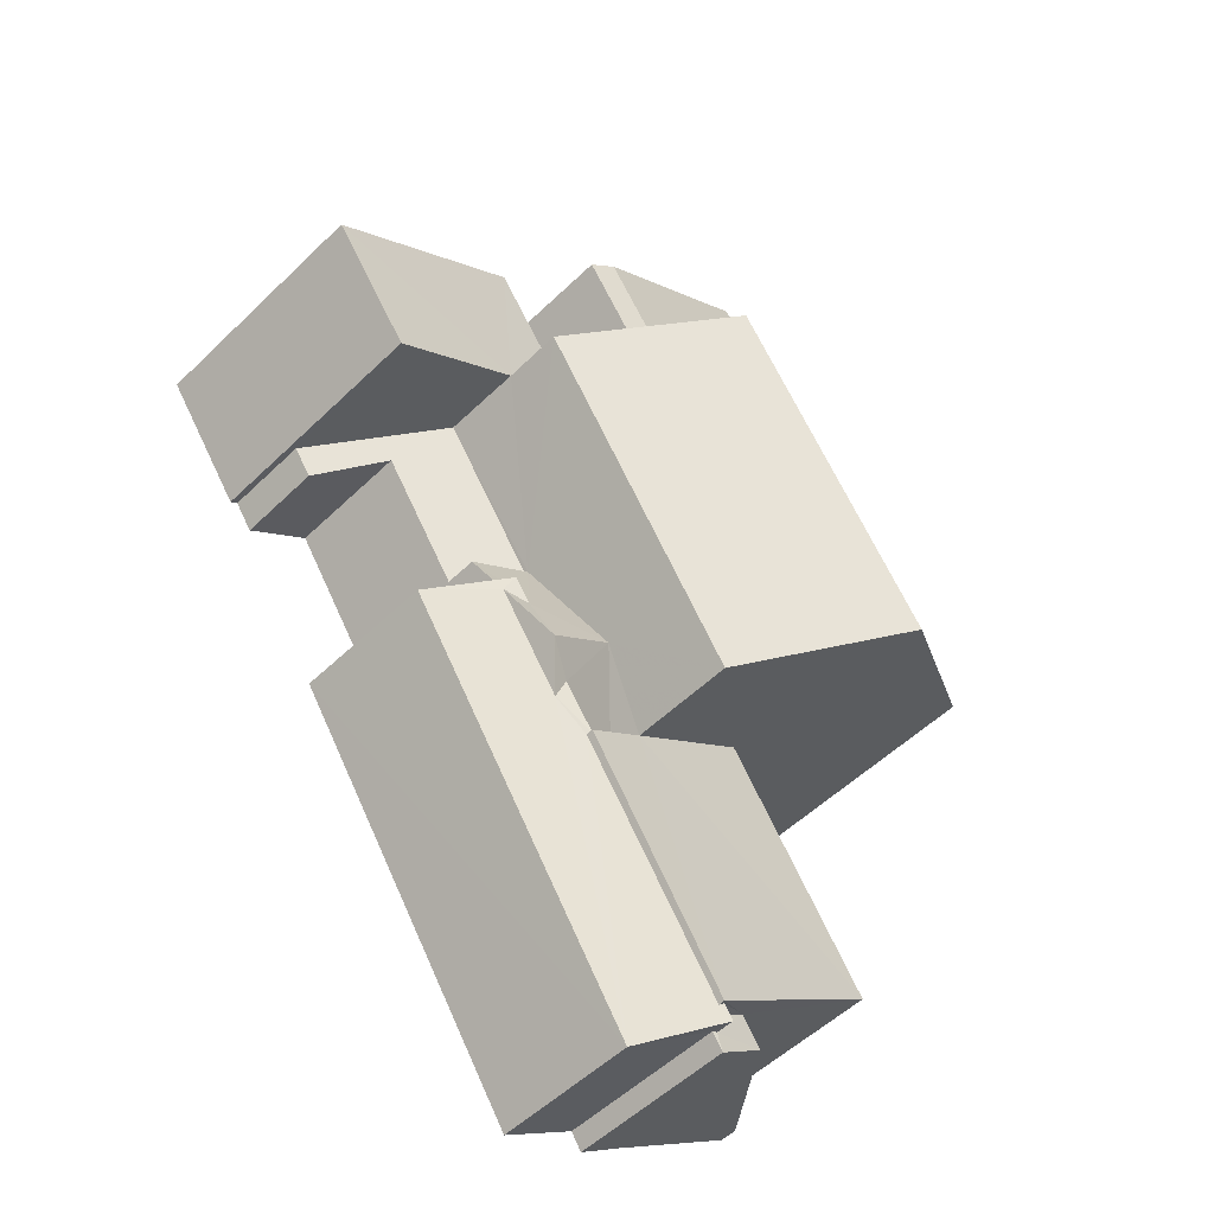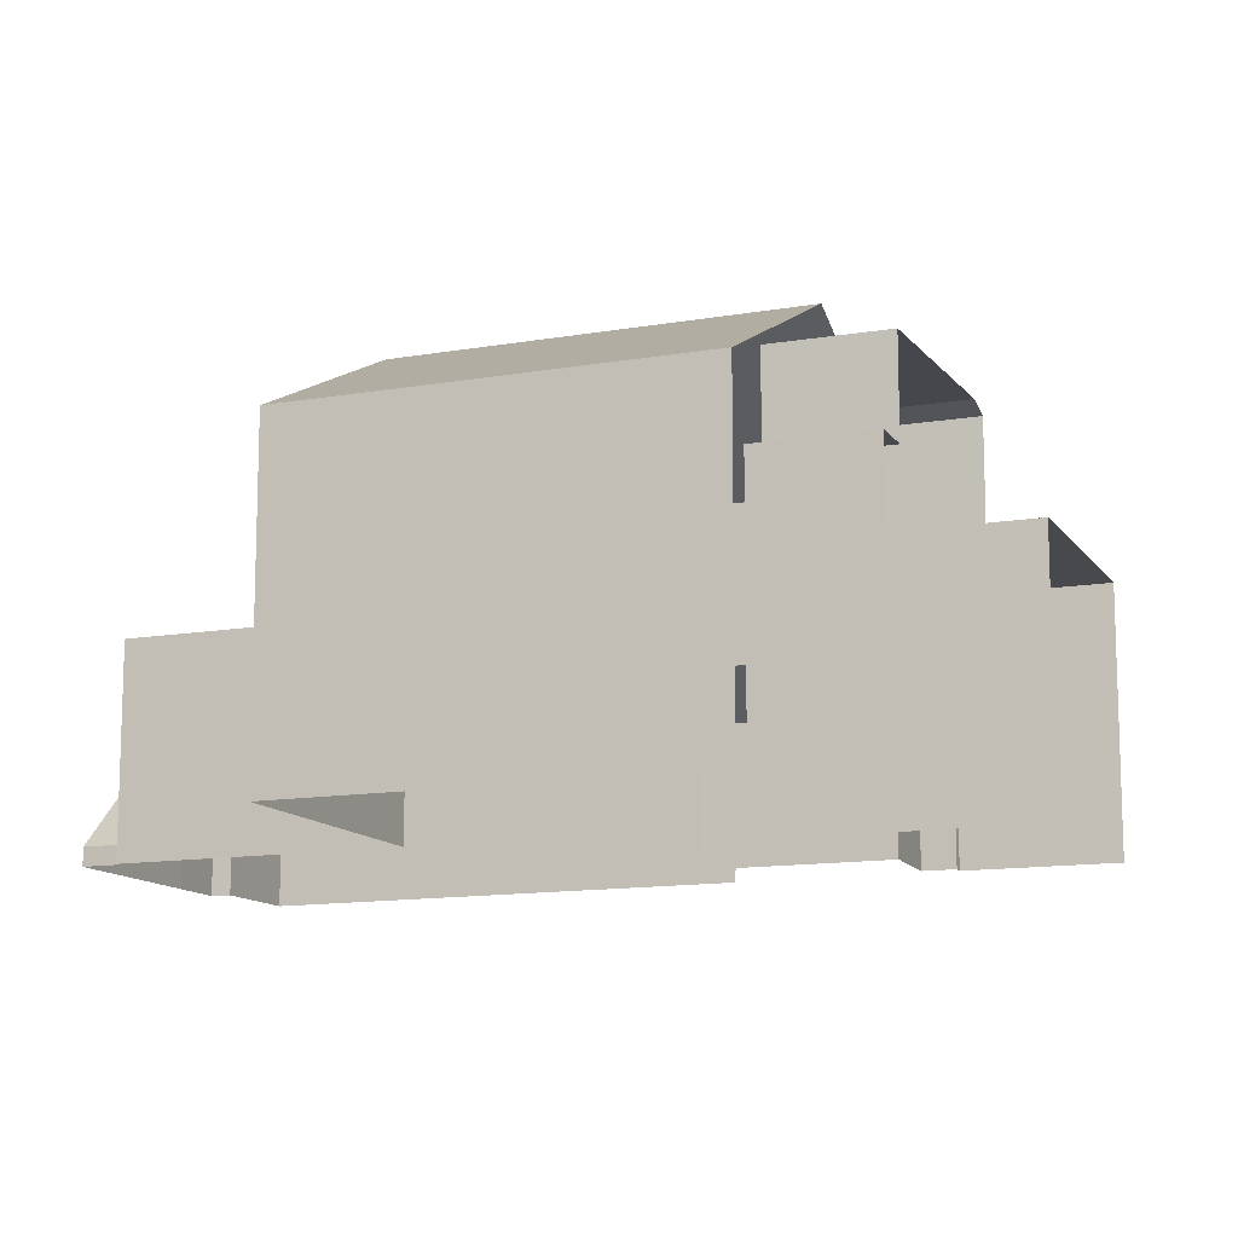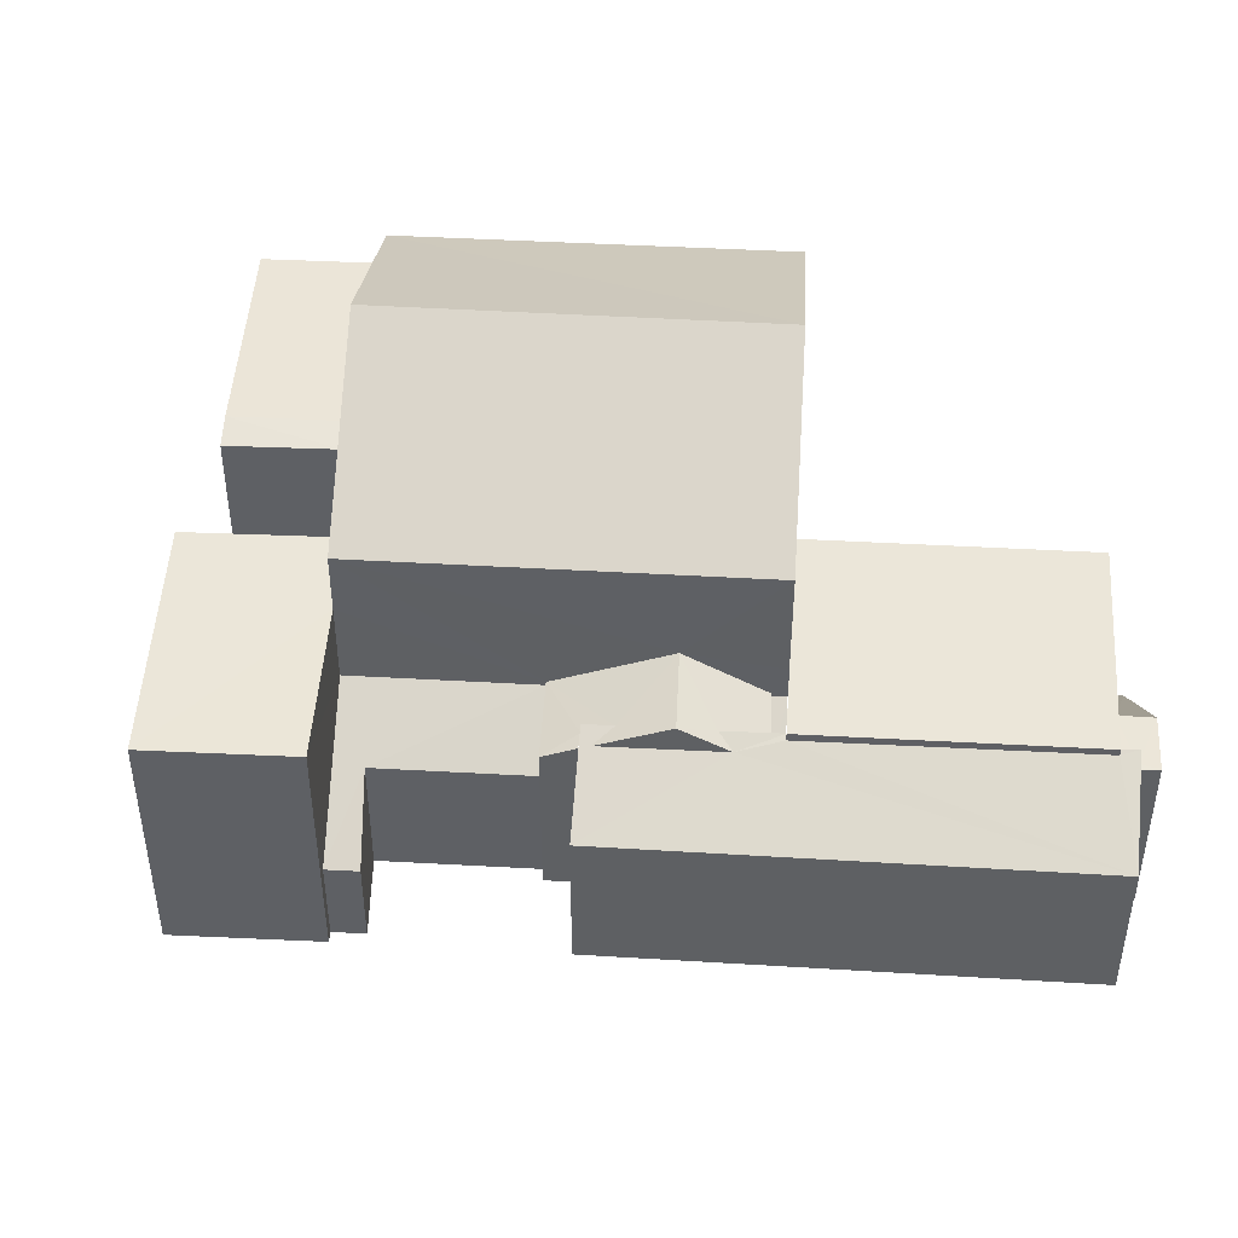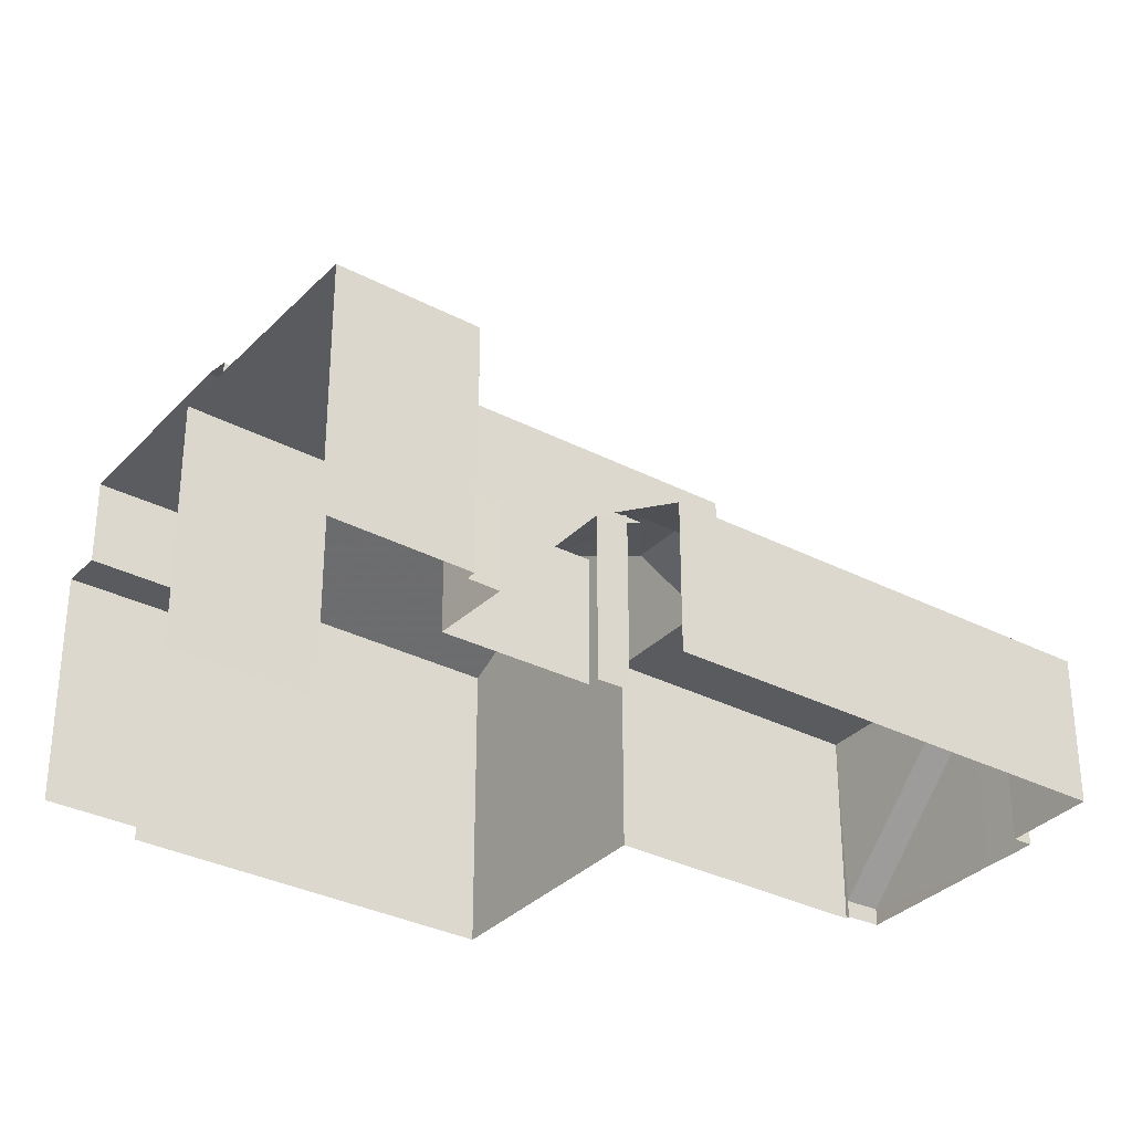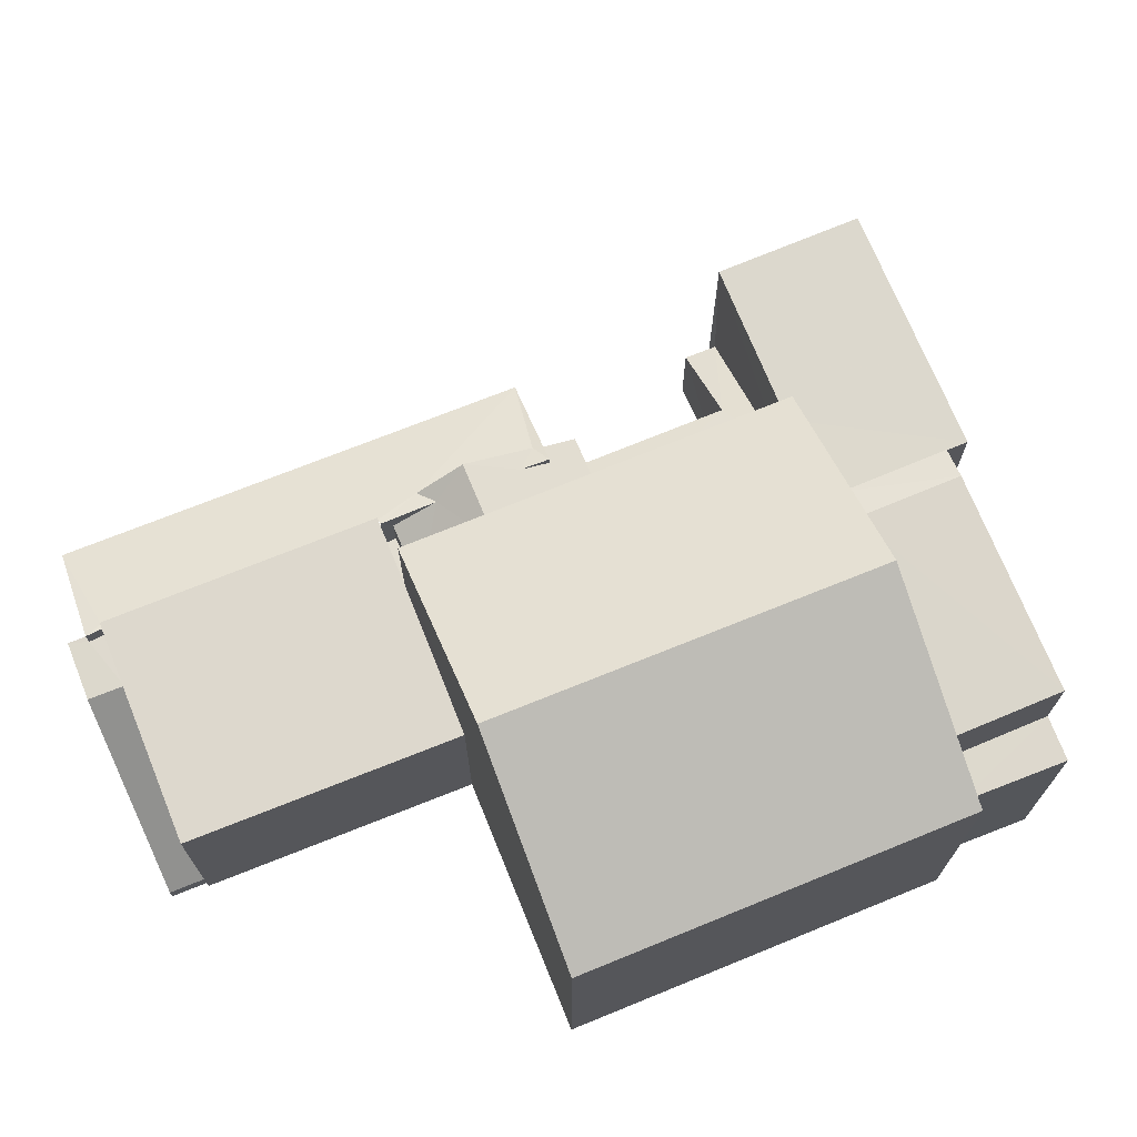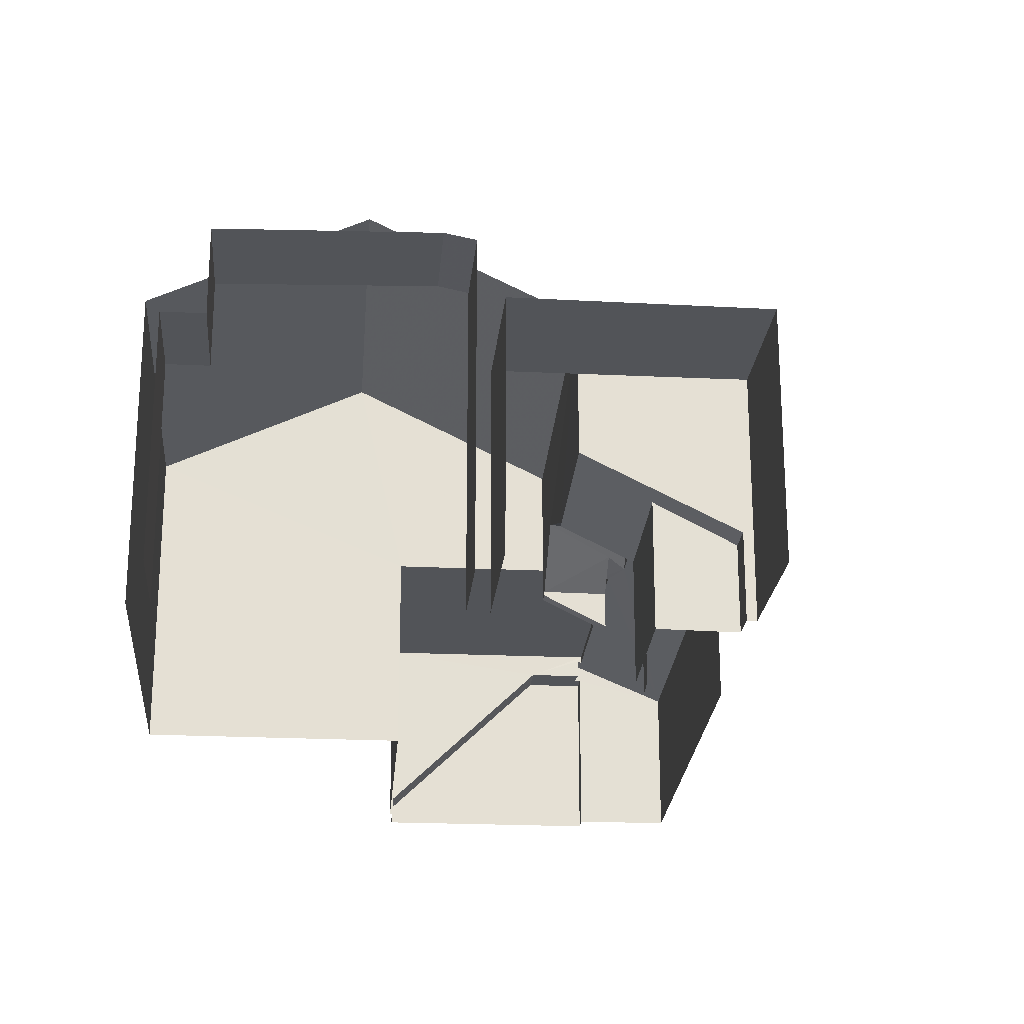
<metadata>
{"format":"obj","ext":"obj","renderer":"f3d","projection":"perspective","resolution":1024,"background":"white","views":[{"elev":-52.7,"azim":-44.0,"up":"+Y"},{"elev":-12.5,"azim":146.6,"up":"+Z"},{"elev":47.2,"azim":-51.9,"up":"+Z"},{"elev":-32.7,"azim":-91.1,"up":"+Z"},{"elev":72.3,"azim":102.4,"up":"+Z"},{"elev":-23.2,"azim":-150.1,"up":"+Z"}]}
</metadata>
<code>
v -2.244e+05 -1.278e+05 14.72
v -2.244e+05 -1.278e+05 14.72
v -2.244e+05 -1.278e+05 14.72
v -2.244e+05 -1.278e+05 14.72
v -2.244e+05 -1.278e+05 14.72
v -2.244e+05 -1.278e+05 14.72
v -2.244e+05 -1.278e+05 14.72
v -2.244e+05 -1.278e+05 14.72
v -2.244e+05 -1.278e+05 14.72
v -2.244e+05 -1.278e+05 14.72
v -2.244e+05 -1.278e+05 14.72
v -2.244e+05 -1.278e+05 14.72
v -2.244e+05 -1.278e+05 14.72
v -2.244e+05 -1.278e+05 14.72
v -2.244e+05 -1.278e+05 14.72
v -2.244e+05 -1.278e+05 14.72
v -2.244e+05 -1.278e+05 14.72
v -2.244e+05 -1.278e+05 14.72
v -2.244e+05 -1.278e+05 14.72
v -2.244e+05 -1.278e+05 14.72
v -2.244e+05 -1.278e+05 14.72
v -2.244e+05 -1.278e+05 14.72
v -2.244e+05 -1.278e+05 14.72
v -2.244e+05 -1.278e+05 14.72
v -2.244e+05 -1.278e+05 14.72
v -2.244e+05 -1.278e+05 17.88
v -2.244e+05 -1.278e+05 17.88
v -2.244e+05 -1.278e+05 18.36
v -2.244e+05 -1.278e+05 18.73
v -2.244e+05 -1.278e+05 18.73
v -2.244e+05 -1.278e+05 18.21
v -2.244e+05 -1.278e+05 18.46
v -2.244e+05 -1.278e+05 18.46
v -2.244e+05 -1.278e+05 18.46
v -2.244e+05 -1.278e+05 18.46
v -2.244e+05 -1.278e+05 18.46
v -2.244e+05 -1.278e+05 22.39
v -2.244e+05 -1.278e+05 20.52
v -2.244e+05 -1.278e+05 20.52
v -2.244e+05 -1.278e+05 22.39
v -2.244e+05 -1.278e+05 16.37
v -2.244e+05 -1.278e+05 16.37
v -2.244e+05 -1.278e+05 17.13
v -2.244e+05 -1.278e+05 17.81
v -2.244e+05 -1.278e+05 17.81
v -2.244e+05 -1.278e+05 17.13
v -2.244e+05 -1.278e+05 18.32
v -2.244e+05 -1.278e+05 17.55
v -2.244e+05 -1.278e+05 18.36
v -2.244e+05 -1.278e+05 17.56
v -2.244e+05 -1.278e+05 18.21
v -2.244e+05 -1.278e+05 18.35
v -2.244e+05 -1.278e+05 18.35
v -2.244e+05 -1.278e+05 18.36
v -2.244e+05 -1.278e+05 18.36
v -2.244e+05 -1.278e+05 18.31
v -2.244e+05 -1.278e+05 20.93
v -2.244e+05 -1.278e+05 21.05
v -2.244e+05 -1.278e+05 20.93
v -2.244e+05 -1.278e+05 21.05
v -2.244e+05 -1.278e+05 20.93
v -2.244e+05 -1.278e+05 20.93
v -2.244e+05 -1.278e+05 19.37
v -2.244e+05 -1.278e+05 19.37
v -2.244e+05 -1.278e+05 19.37
v -2.244e+05 -1.278e+05 19.37
v -2.244e+05 -1.278e+05 19.37
v -2.244e+05 -1.278e+05 19.28
v -2.244e+05 -1.278e+05 19.28
v -2.244e+05 -1.278e+05 19.28
v -2.244e+05 -1.278e+05 19.28
v -2.244e+05 -1.278e+05 18.01
v -2.244e+05 -1.278e+05 18.01
v -2.244e+05 -1.278e+05 18.01
v -2.244e+05 -1.278e+05 18.01
v -2.244e+05 -1.278e+05 18.01
v -2.244e+05 -1.278e+05 18.01
v -2.244e+05 -1.278e+05 17.81
v -2.244e+05 -1.278e+05 17.18
v -2.244e+05 -1.278e+05 17.18
v -2.244e+05 -1.278e+05 17.81
v -2.244e+05 -1.278e+05 15.05
v -2.244e+05 -1.278e+05 15.05
v -2.244e+05 -1.278e+05 20.52
v -2.244e+05 -1.278e+05 20.52
v -2.244e+05 -1.278e+05 17.88
v -2.244e+05 -1.278e+05 18.13
v -2.244e+05 -1.278e+05 17.88
v -2.244e+05 -1.278e+05 18.13
f 1 2 3
f 2 4 5
f 6 7 8
f 1 3 9
f 10 11 4
f 6 12 13
f 14 15 16
f 16 17 18
f 7 19 8
f 12 8 20
f 21 22 10
f 18 21 16
f 23 14 16
f 24 19 23
f 25 24 1
f 8 19 24
f 1 21 2
f 4 2 21
f 6 8 12
f 21 10 4
f 16 21 23
f 21 24 23
f 1 24 21
f 64 38 67
f 38 37 57
f 19 67 23
f 62 37 85
f 17 69 85
f 16 69 17
f 69 71 62
f 60 37 62
f 57 37 60
f 67 57 23
f 67 38 57
f 69 62 85
f 55 34 78
f 78 80 55
f 32 34 55
f 56 32 55
f 24 25 46
f 25 88 46
f 46 88 45
f 88 86 45
f 89 1 50
f 87 89 52
f 1 9 50
f 89 50 52
f 65 7 6
f 65 66 7
f 59 58 14
f 58 61 68
f 14 68 15
f 15 68 70
f 14 58 68
f 26 27 28
f 27 29 28
f 28 30 31
f 29 30 28
f 32 33 34
f 34 35 36
f 34 33 35
f 37 38 39
f 40 37 39
f 41 42 43
f 41 43 44
f 43 45 44
f 43 46 45
f 47 48 49
f 31 50 48
f 50 51 52
f 51 53 52
f 54 47 49
f 28 31 55
f 56 48 47
f 55 31 56
f 31 51 50
f 56 31 48
f 57 58 59
f 57 60 58
f 60 61 58
f 60 62 61
f 63 64 65
f 65 64 66
f 64 67 66
f 68 69 70
f 68 71 69
f 72 73 74
f 73 75 74
f 74 76 77
f 74 75 76
f 78 79 80
f 78 81 79
f 76 75 82
f 83 76 82
f 40 84 85
f 37 40 85
f 30 29 53
f 30 53 51
f 29 86 53
f 87 86 88
f 87 88 89
f 53 86 87
f 12 20 42
f 41 12 42
f 44 45 86
f 86 64 44
f 86 38 64
f 29 39 38
f 81 78 27
f 34 39 29
f 27 78 34
f 27 34 29
f 86 29 38
f 10 22 83
f 22 35 83
f 77 76 54
f 76 35 33
f 83 35 76
f 54 33 47
f 76 33 54
f 21 18 36
f 39 34 36
f 39 36 40
f 36 18 84
f 40 36 84
f 42 20 8
f 43 42 8
f 48 9 3
f 48 50 9
f 71 61 62
f 71 68 61
f 67 19 7
f 66 67 7
f 10 82 11
f 10 83 82
f 85 18 17
f 85 84 18
f 36 22 21
f 36 35 22
f 46 43 8
f 24 46 8
f 81 27 26
f 79 81 26
f 47 33 32
f 56 47 32
f 63 6 13
f 63 65 6
f 73 5 75
f 82 75 4
f 82 4 11
f 75 5 4
f 55 80 26
f 80 79 26
f 28 55 26
f 13 41 63
f 64 63 44
f 13 12 41
f 63 41 44
f 1 88 25
f 1 89 88
f 23 59 14
f 23 57 59
f 51 31 30
f 53 87 52
f 74 54 49
f 74 77 54
f 2 5 73
f 72 2 73
f 3 2 48
f 48 72 49
f 49 72 74
f 2 72 48
f 69 15 70
f 69 16 15

</code>
